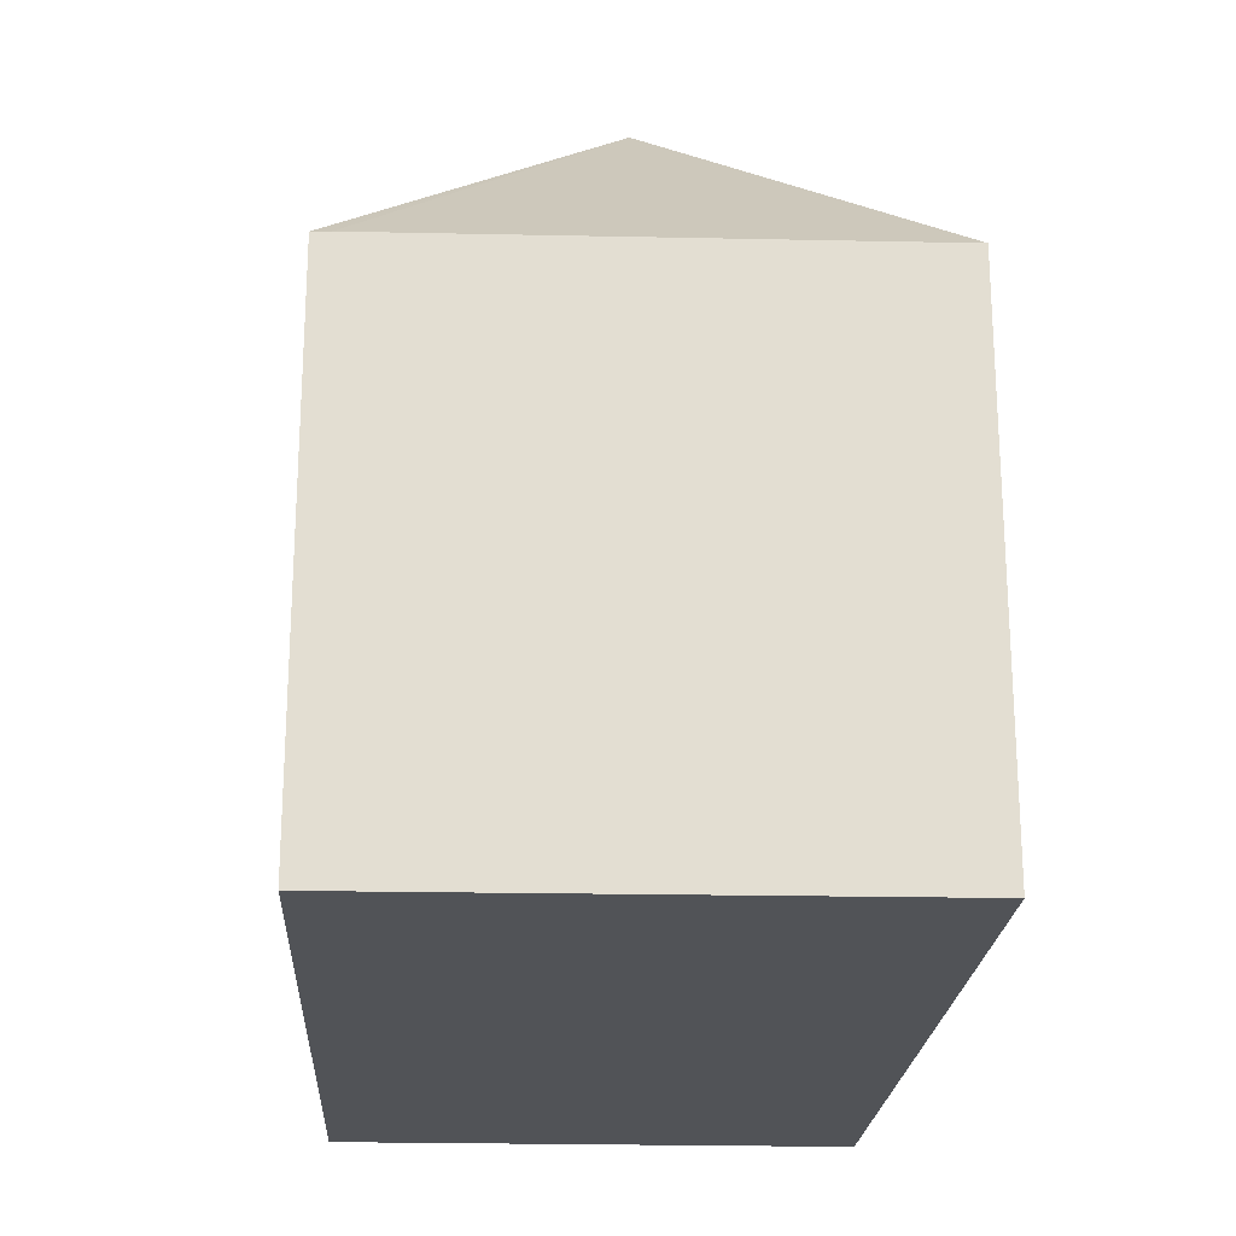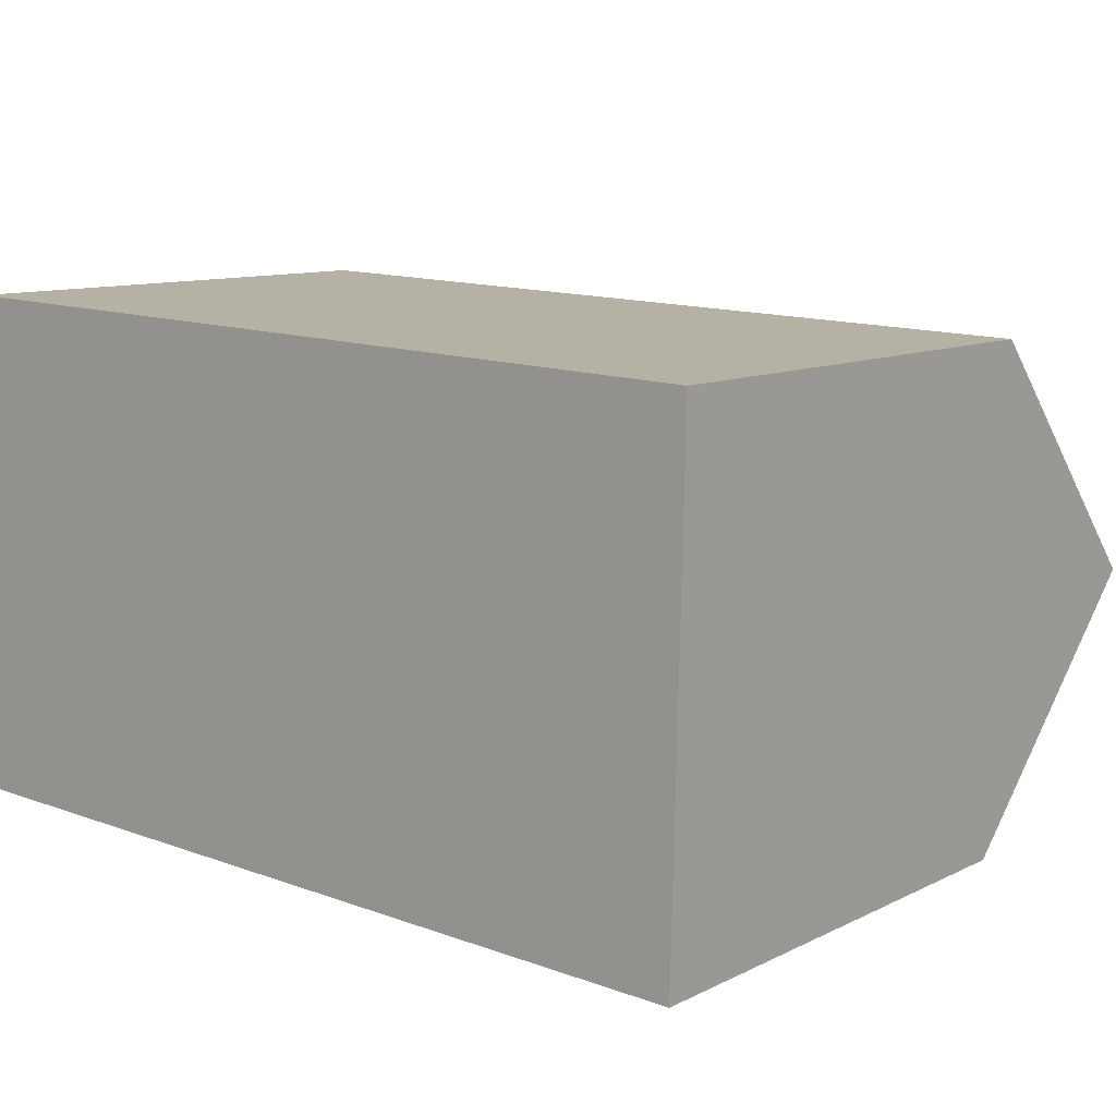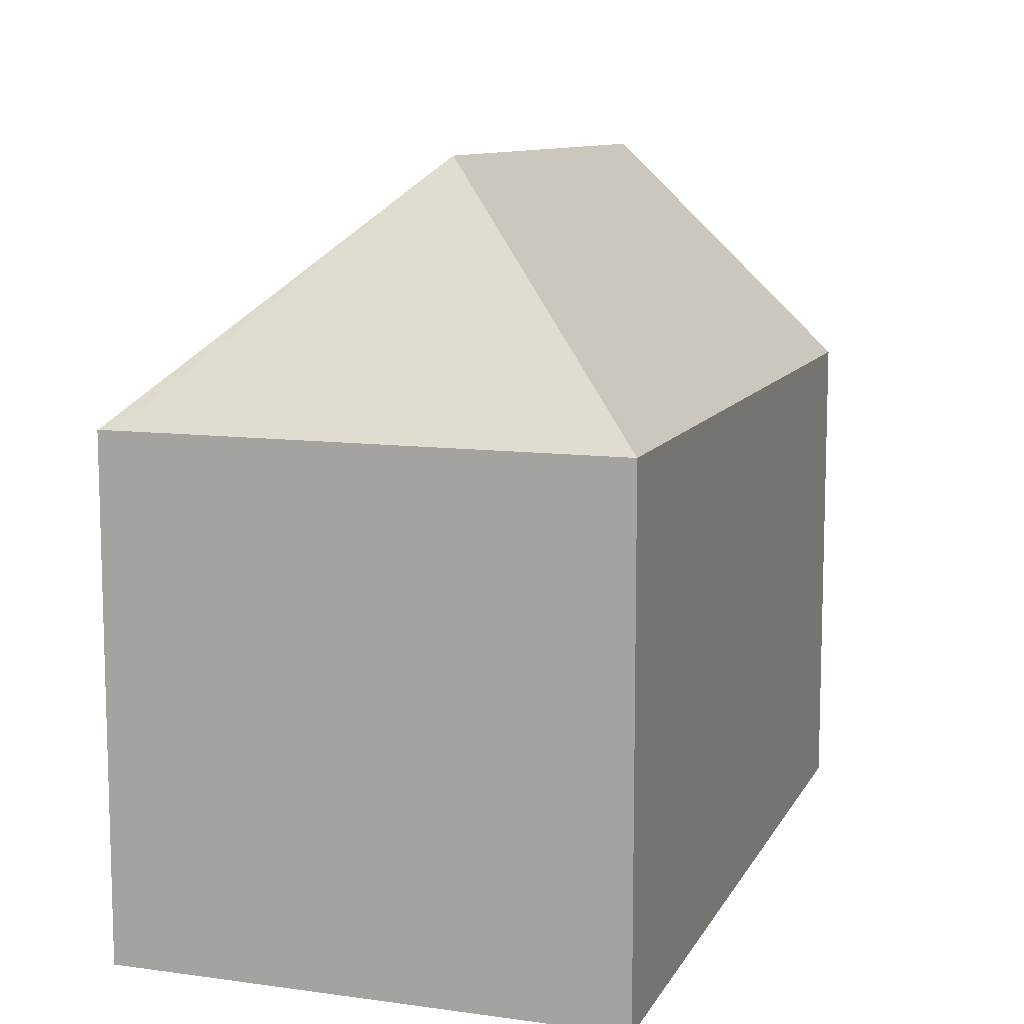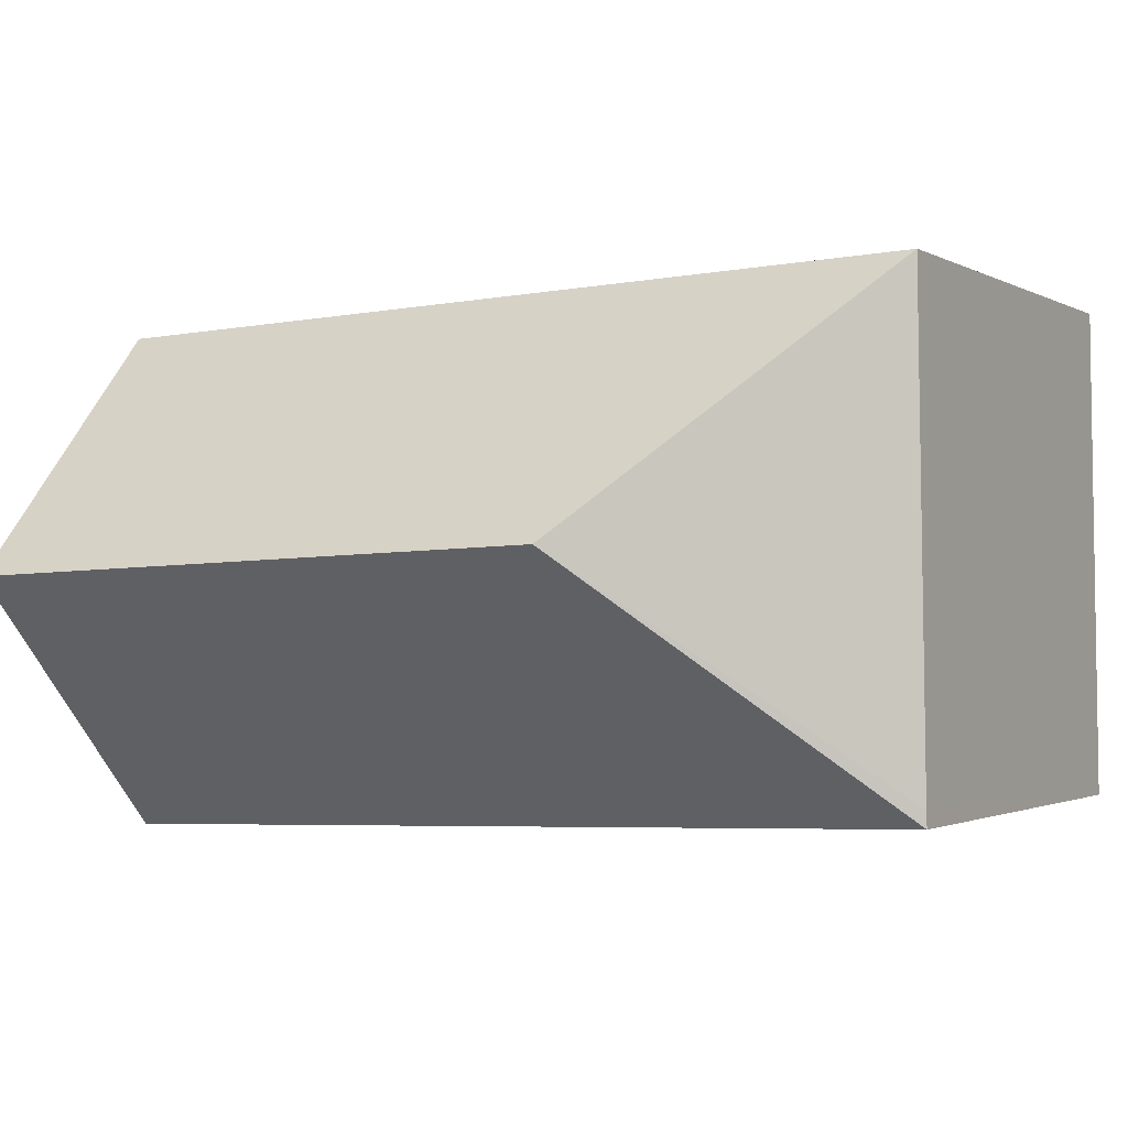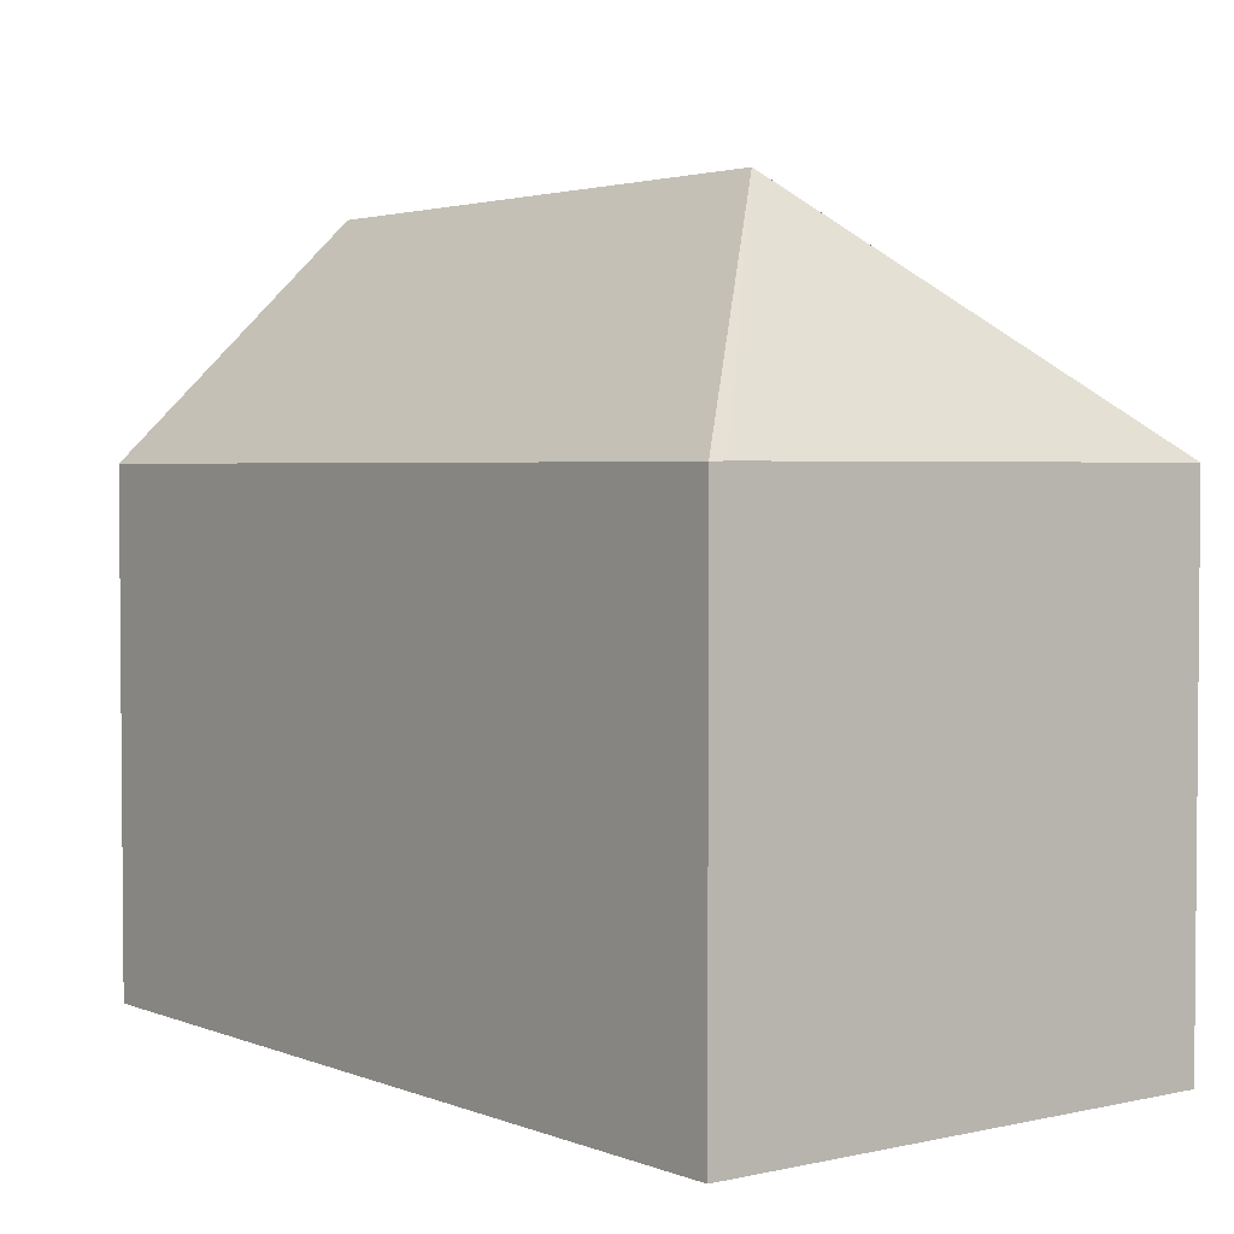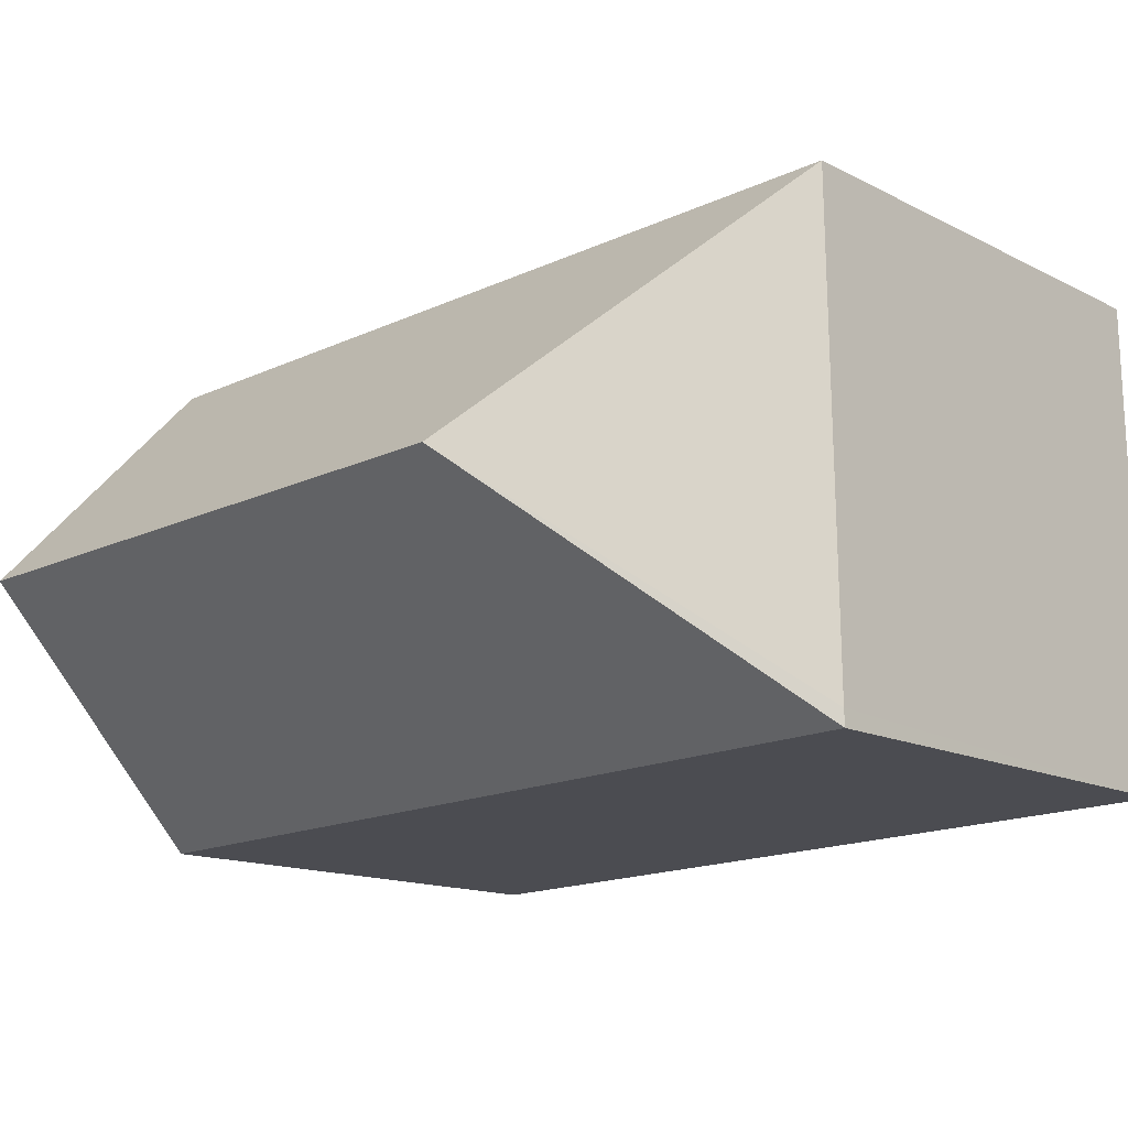
<metadata>
{"format":"obj","ext":"obj","renderer":"f3d","projection":"perspective","resolution":1024,"background":"white","views":[{"elev":-21.8,"azim":-91.3,"up":"+Y"},{"elev":10.4,"azim":39.3,"up":"+Z"},{"elev":10.1,"azim":-69.9,"up":"+Y"},{"elev":-1.5,"azim":-150.9,"up":"+Z"},{"elev":2.9,"azim":-126.2,"up":"+Y"},{"elev":-14.3,"azim":-137.7,"up":"+Z"}]}
</metadata>
<code>
v  0.373 10.54 10.51
v  5.324 15.54 5.087
v  0.144 10.54 10.52
v  18.05 10.54 9.91
v  17.92 15.54 4.657
v  0.005 10.54 0.353
v  17.8 10.88 -0.242
v  17.8 10.55 -0.584
v  0 10.53 6.448e-16
v  17.8 3.576e-17 -0.584
v  0 0 0
v  0.144 -6.442e-16 10.52
v  0.005 -2.162e-17 0.353
v  18.05 -6.068e-16 9.91
v  0.373 -6.437e-16 10.51
v  17.92 -2.852e-16 4.657
v  17.8 1.482e-17 -0.242
g defaultobject
f 1 2 3
f 2 1 4
f 2 4 5
f 2 6 3
f 7 2 5
f 2 7 8
f 2 8 9
f 2 9 6
f 10 9 8
f 9 10 11
f 11 6 9
f 6 11 3
f 3 11 12
f 12 11 13
f 12 1 3
f 1 12 4
f 4 12 14
f 14 12 15
f 14 5 4
f 5 14 7
f 7 14 8
f 8 14 10
f 10 14 16
f 10 16 17
f 13 15 12
f 15 13 11
f 15 11 10
f 15 10 17
f 15 17 14
f 14 17 16

</code>
